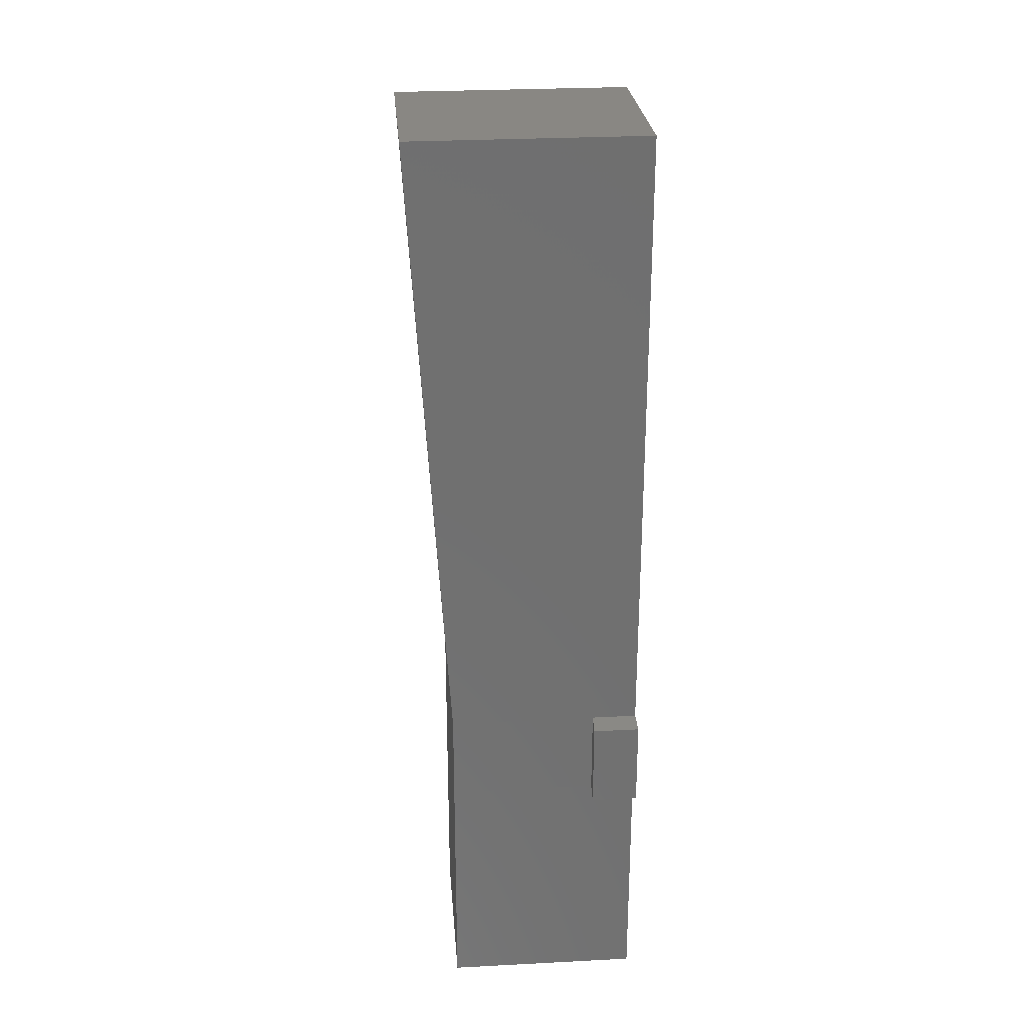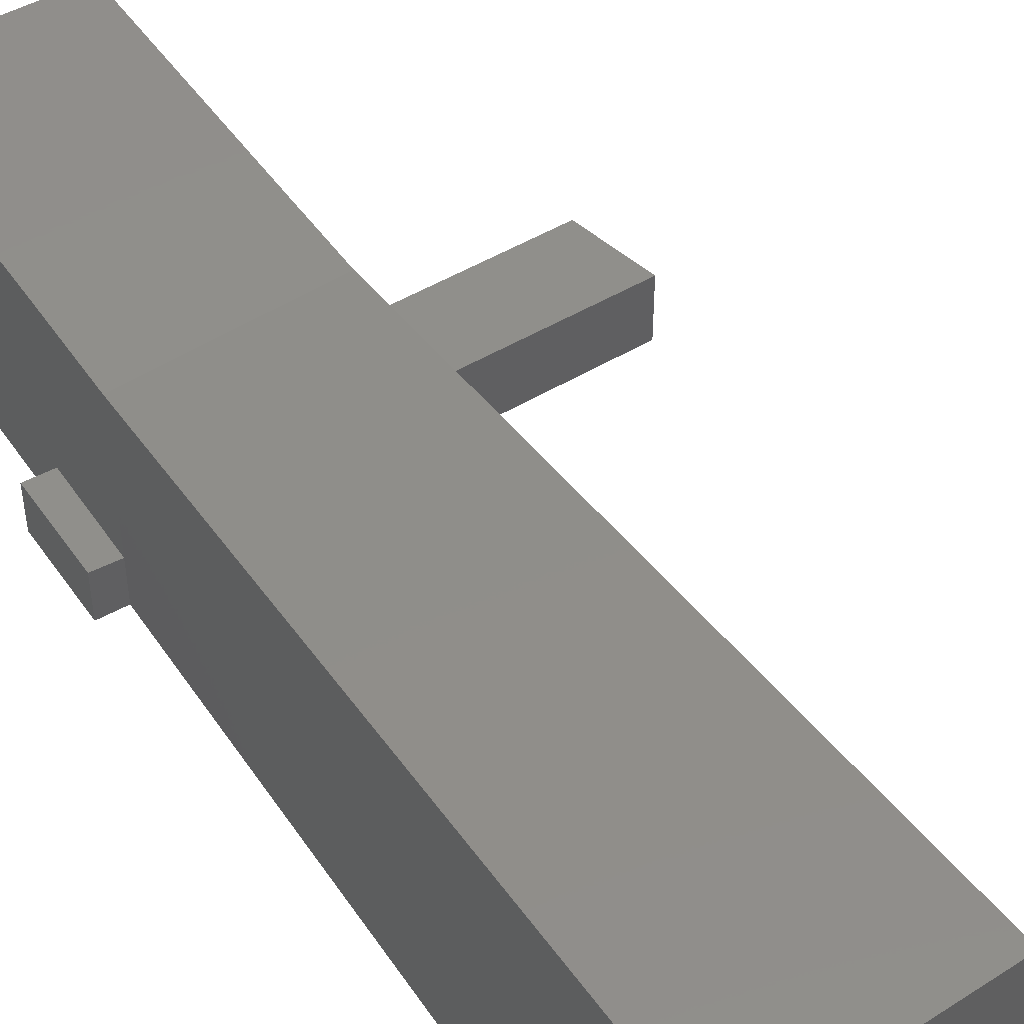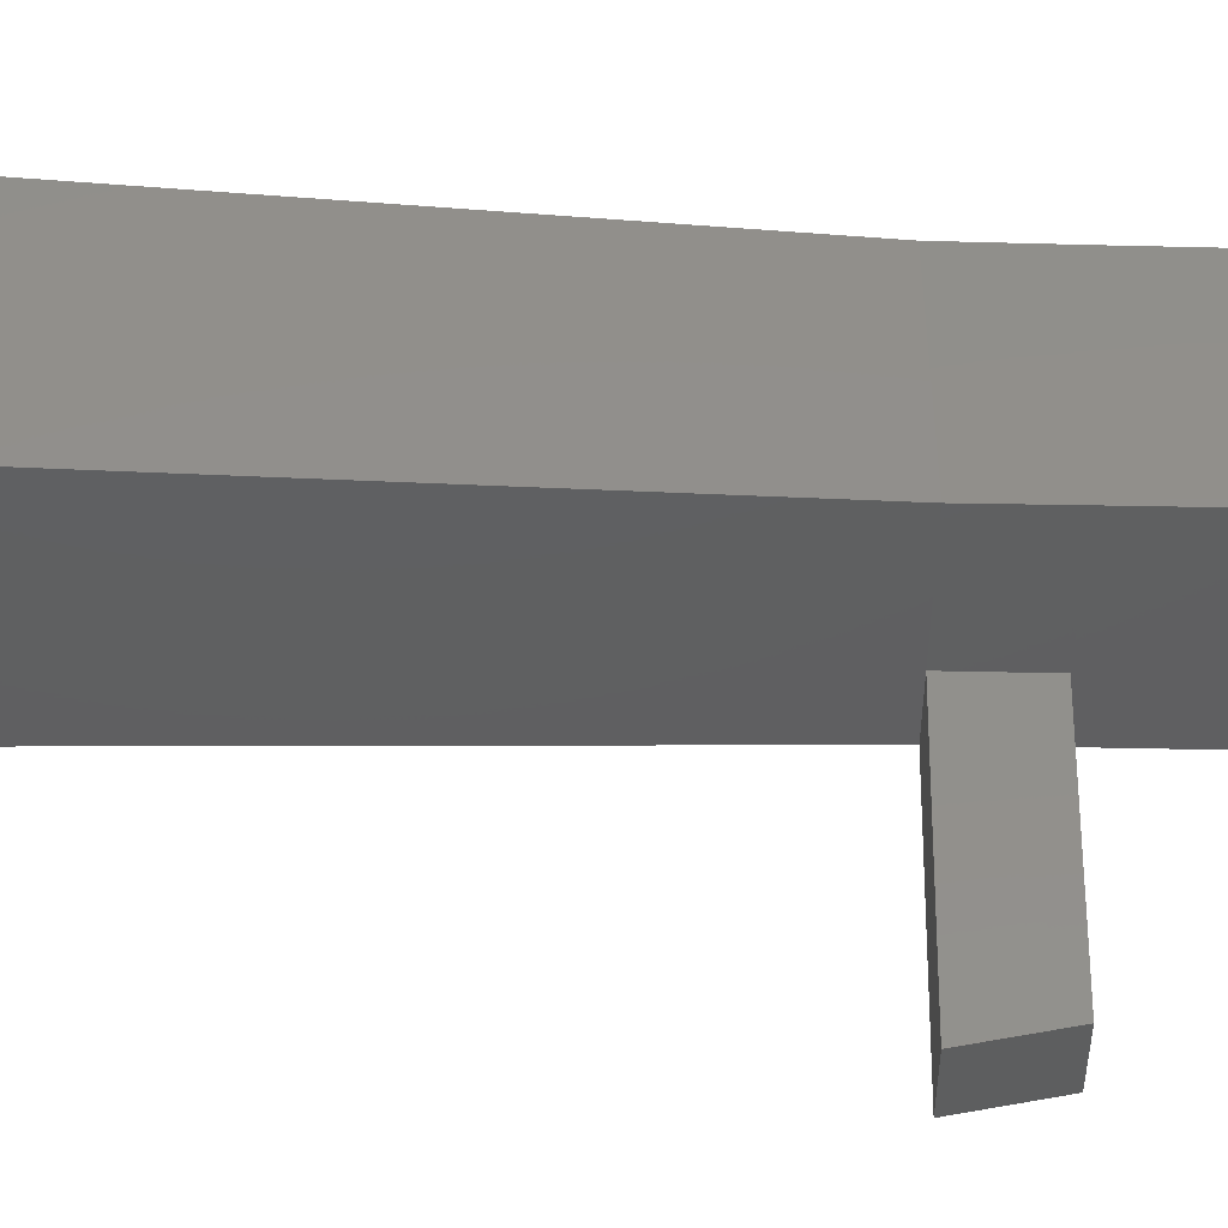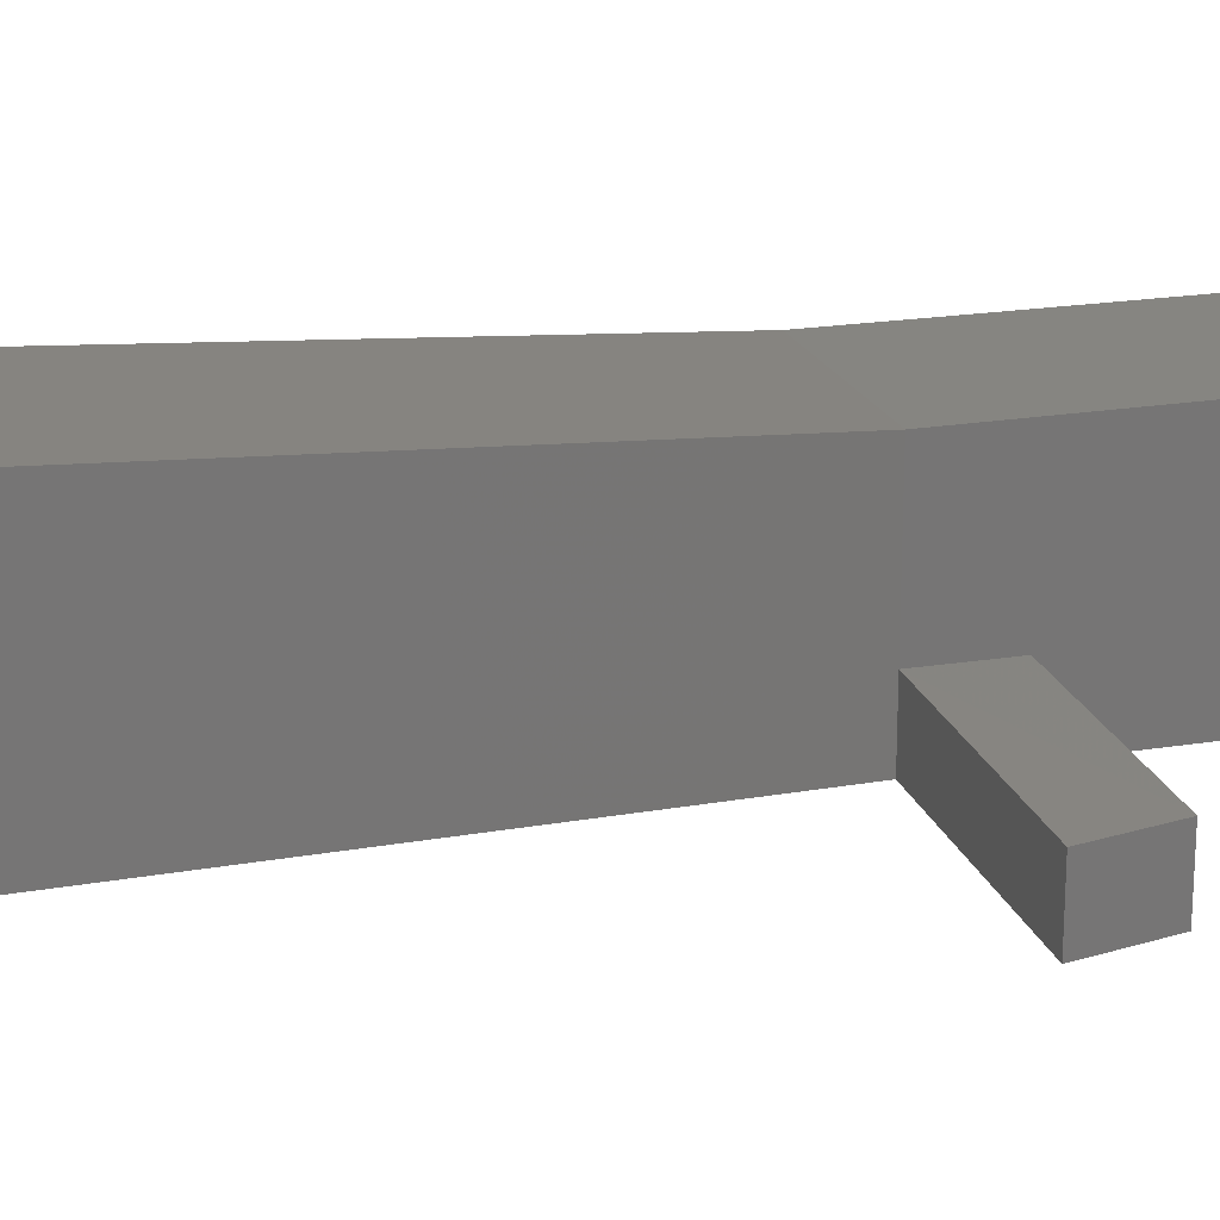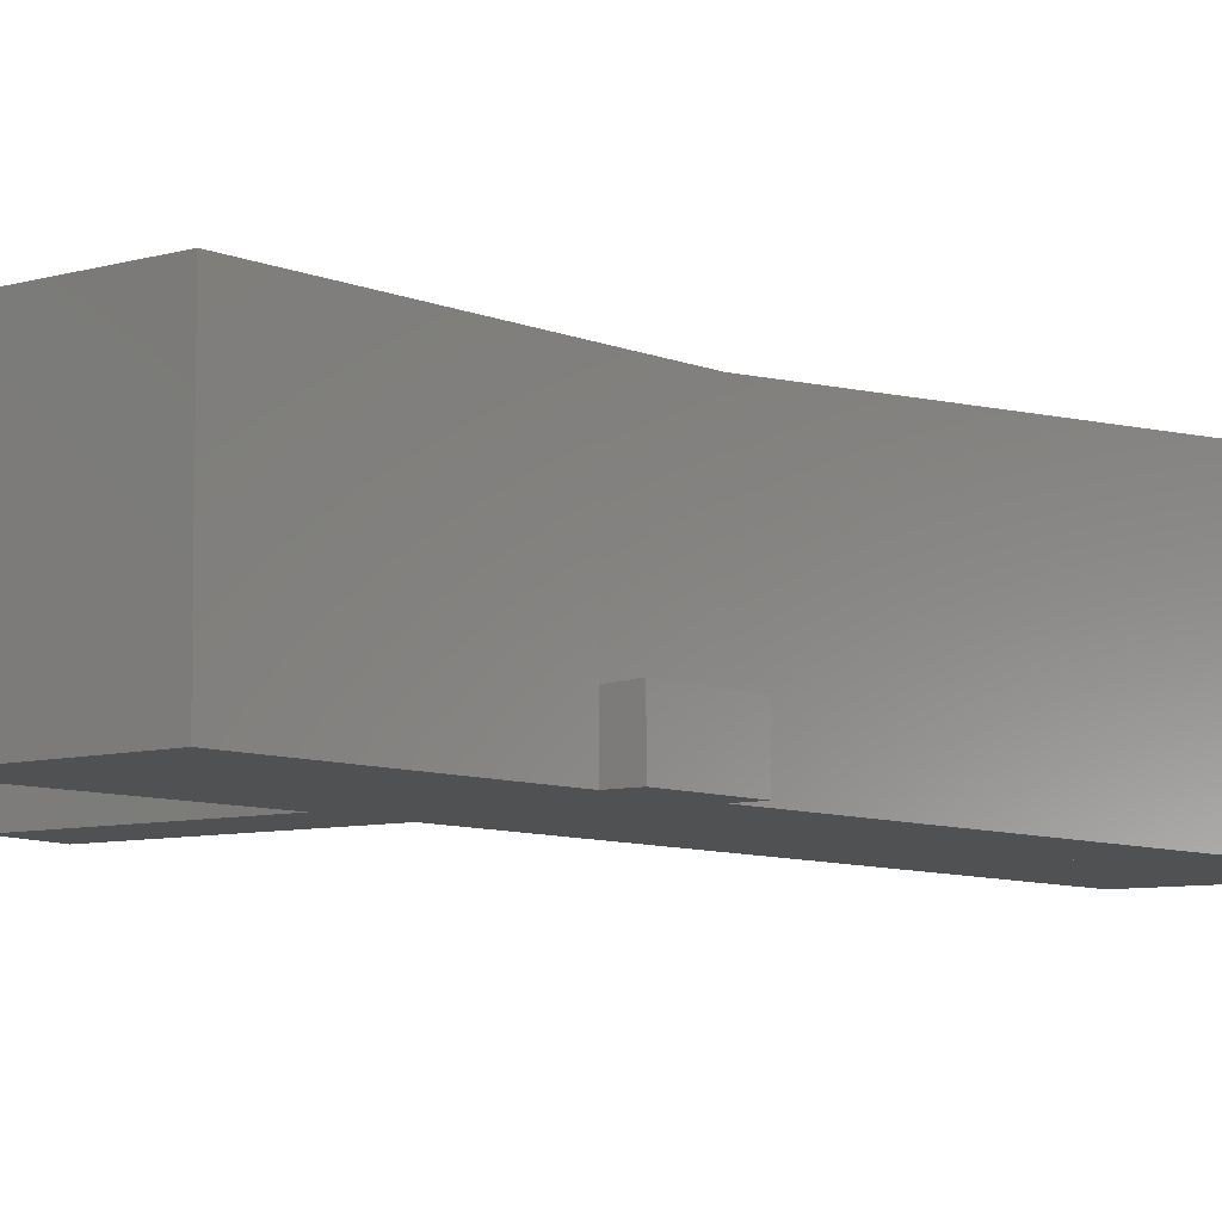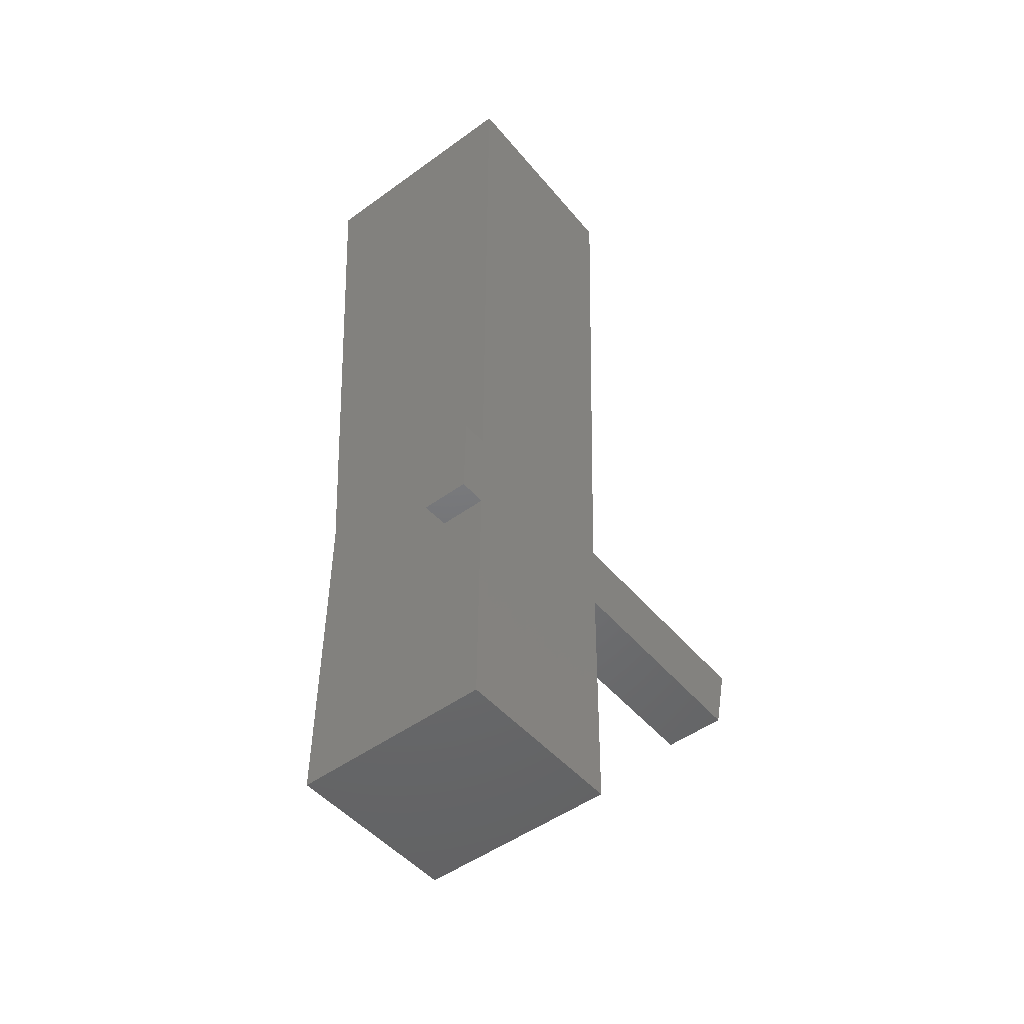
<metadata>
{"format":"stl","ext":"stl","renderer":"f3d","projection":"perspective","resolution":1024,"background":"white","views":[{"elev":28.3,"azim":85.5,"up":"+Y"},{"elev":49.0,"azim":147.6,"up":"+Z"},{"elev":50.9,"azim":-87.8,"up":"+Z"},{"elev":21.3,"azim":-105.2,"up":"+Z"},{"elev":-7.4,"azim":39.6,"up":"+Z"},{"elev":-49.0,"azim":128.9,"up":"+Y"}]}
</metadata>
<code>
# stl→obj: 74 verts, 94 faces
v 29.4 -712.8 59.76
v 124.9 -392.8 59.76
v 124.9 -392.8 -160
v 29.4 -712.8 -160
v 376.3 -470.9 59.76
v 376.3 -470.9 -160
v 570.4 -1482 89.33
v 555.3 -634.9 89.46
v 570.4 -1482 -160
v 555.3 -634.9 -160
v 249.7 4.183 59.63
v -109.9 134 59.63
v 249.7 4.183 -160
v -109.9 134 -160
v 326.5 239.8 59.63
v 326.5 239.8 -160
v 541.1 217.6 89.46
v 541.1 217.6 -160
v 4.867 -699.5 60.25
v 4.867 -699.5 -160
v 760.5 -2416 71.9
v 754.3 -1976 71.9
v 760.5 -2416 -160
v 754.3 -1976 -160
v -223.9 -3632 805.1
v 641.9 -3639 805.1
v -223.9 -3632 -160
v 641.9 -3639 -160
v 631.5 -2418 805.1
v 631.5 -2418 -160
v -244.5 -2391 805.1
v -244.5 -2391 -160
v 629.6 -1975 805.1
v 631.5 -2418 65.25
v 629.6 -1975 65.25
v 629.6 -1975 -160
v -251.4 -2024 -160
v 624.5 1173 999.6
v -379.4 1116 999.6
v 624.5 1173 -160
v -379.4 1116 -160
v 300.6 243.6 59.63
v 300.6 243.6 -160
v -251.4 -2024 805.1
v 115.5 -373 59.76
v 115.5 -373 -160
v 383.7 -450.6 59.76
v 383.7 -450.6 -160
v 226.4 33 59.63
v 226.4 33 -160
v -112 152.7 59.63
v -112 152.7 -160
v 488.5 -1787 57.95
v 555.8 -1807 98.08
v 488.5 -1787 -160
v 555.8 -1807 -160
v -177.3 -1557 98.08
v -94.67 -1587 57.95
v -177.3 -1557 -160
v -94.67 -1587 -160
v 495.6 -1927 58.12
v 572.8 -1955 101.9
v 495.6 -1927 -160
v 572.8 -1955 -160
v -170.9 -1692 102.5
v -88.23 -1721 58.12
v -88.23 -1721 -160
v -170.9 -1692 -160
v -251.4 -2024 150.7
v -244.5 -2391 149
v -1303 -2415 144.4
v -1303 -2415 -160
v -1390 -2051 144.4
v -1390 -2051 -160
f 1 2 3
f 3 4 1
f 2 5 6
f 6 3 2
f 7 8 9
f 10 9 8
f 11 12 13
f 14 13 12
f 11 15 16
f 16 13 11
f 8 17 10
f 18 10 17
f 19 1 4
f 4 20 19
f 21 22 23
f 24 23 22
f 25 26 27
f 28 27 26
f 26 29 28
f 30 28 29
f 31 25 32
f 27 32 25
f 25 31 26
f 29 26 31
f 32 27 30
f 28 30 27
f 29 33 34
f 35 34 33
f 22 21 34
f 34 35 22
f 23 24 30
f 36 30 24
f 36 35 22
f 22 24 36
f 21 23 34
f 30 34 23
f 30 36 32
f 37 32 36
f 38 39 40
f 41 40 39
f 16 15 42
f 42 43 16
f 36 33 40
f 38 40 33
f 33 44 39
f 39 38 33
f 44 33 31
f 29 31 33
f 19 45 20
f 46 20 45
f 45 47 46
f 48 46 47
f 5 47 48
f 48 6 5
f 37 36 41
f 40 41 36
f 49 42 50
f 43 50 42
f 49 51 52
f 52 50 49
f 51 12 14
f 14 52 51
f 53 54 55
f 56 55 54
f 57 58 59
f 60 59 58
f 57 54 53
f 53 58 57
f 61 62 63
f 64 63 62
f 39 44 41
f 37 41 44
f 65 66 67
f 67 68 65
f 65 62 61
f 61 66 65
f 58 66 60
f 67 60 66
f 61 53 63
f 55 63 53
f 53 61 66
f 66 58 53
f 44 31 69
f 70 69 31
f 71 70 72
f 32 72 70
f 73 71 74
f 72 74 71
f 73 69 37
f 37 74 73
f 70 71 69
f 73 69 71
f 72 32 74
f 37 74 32

</code>
